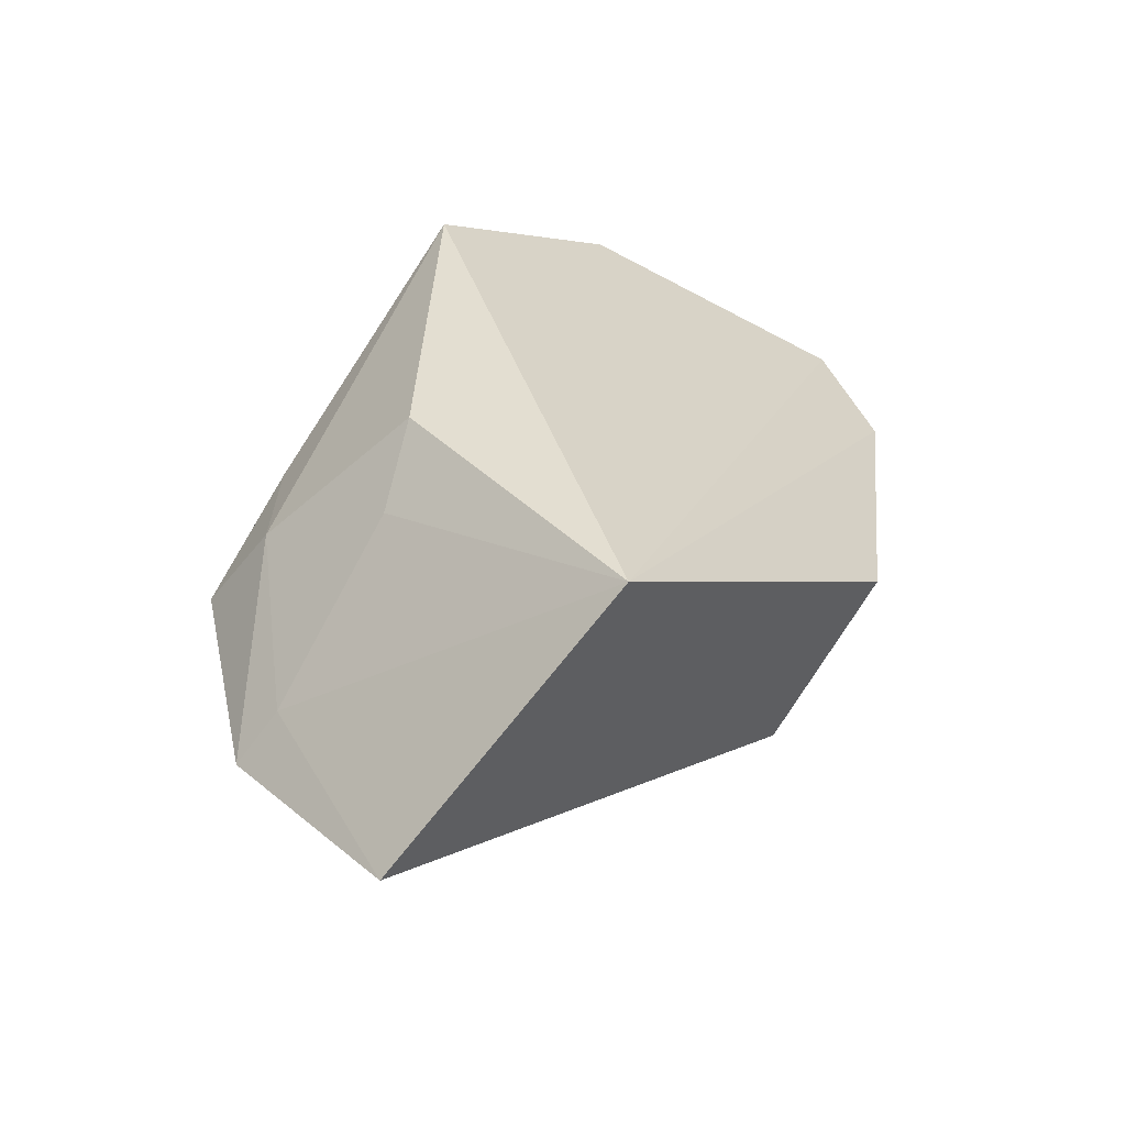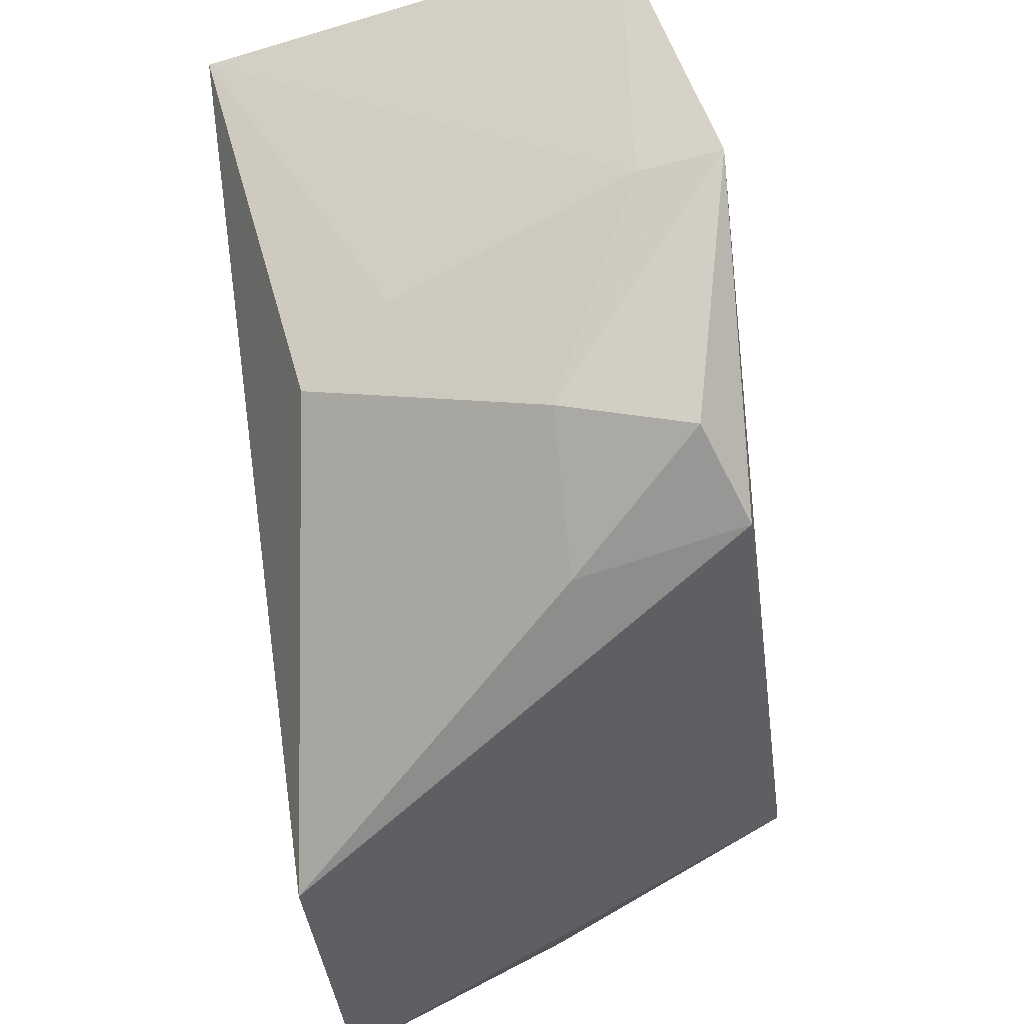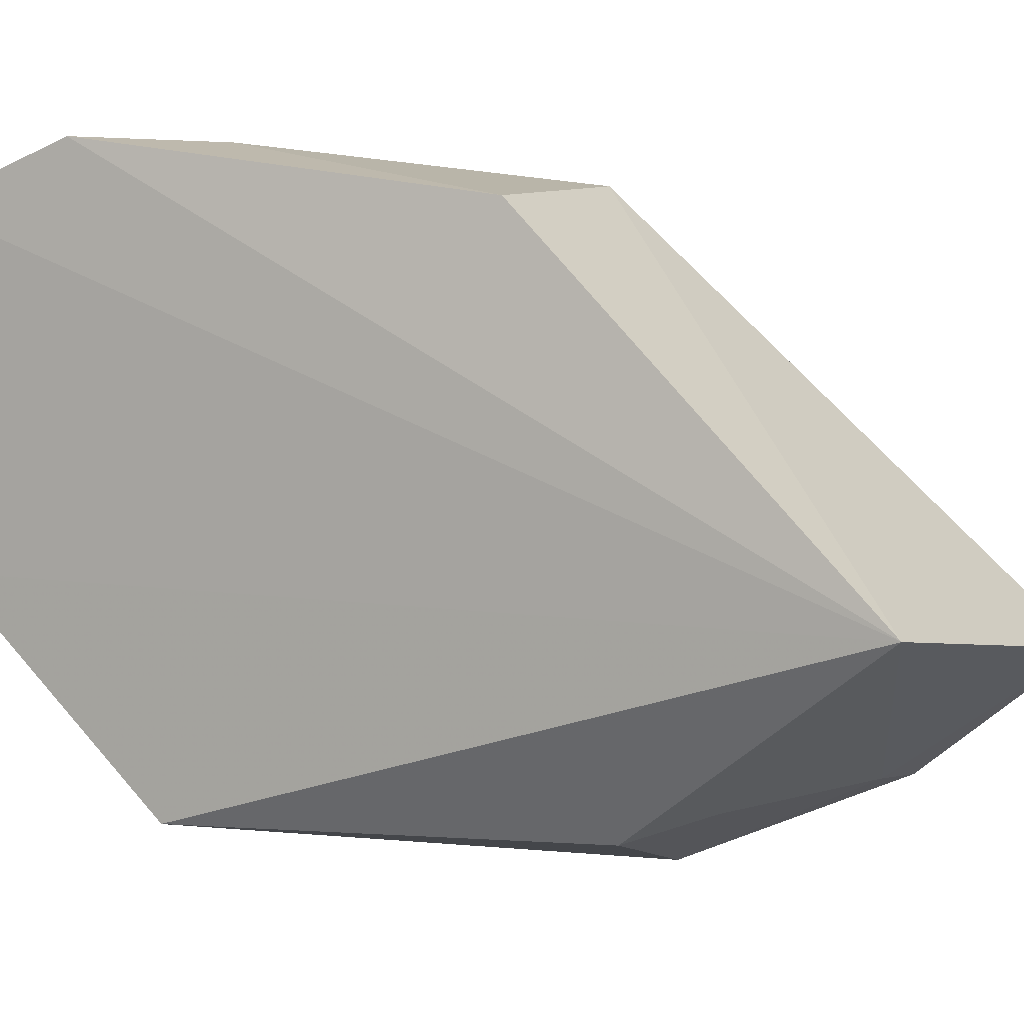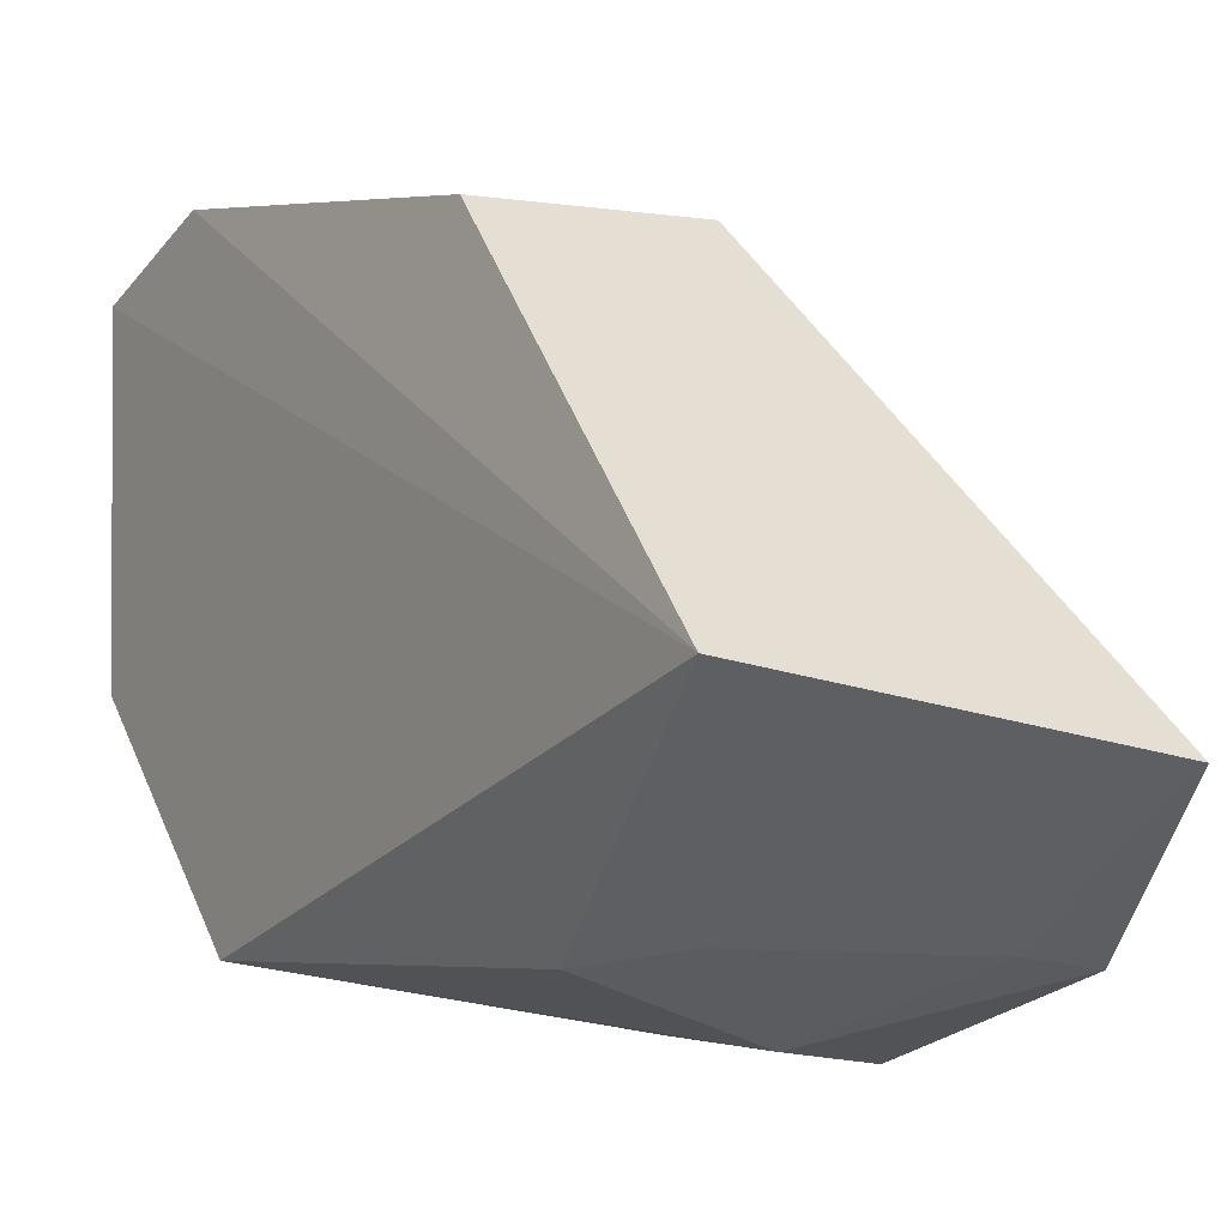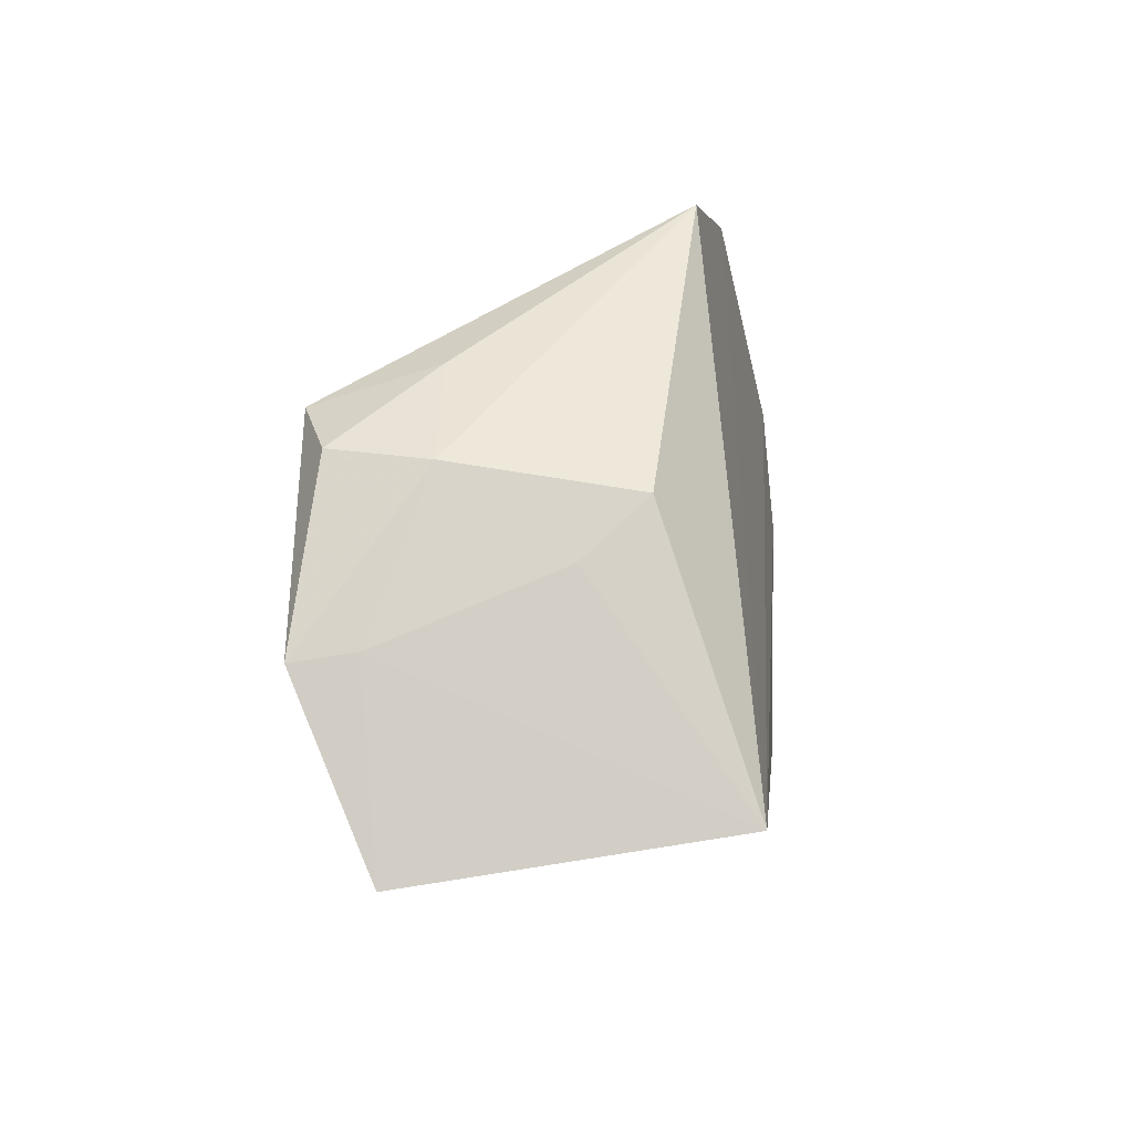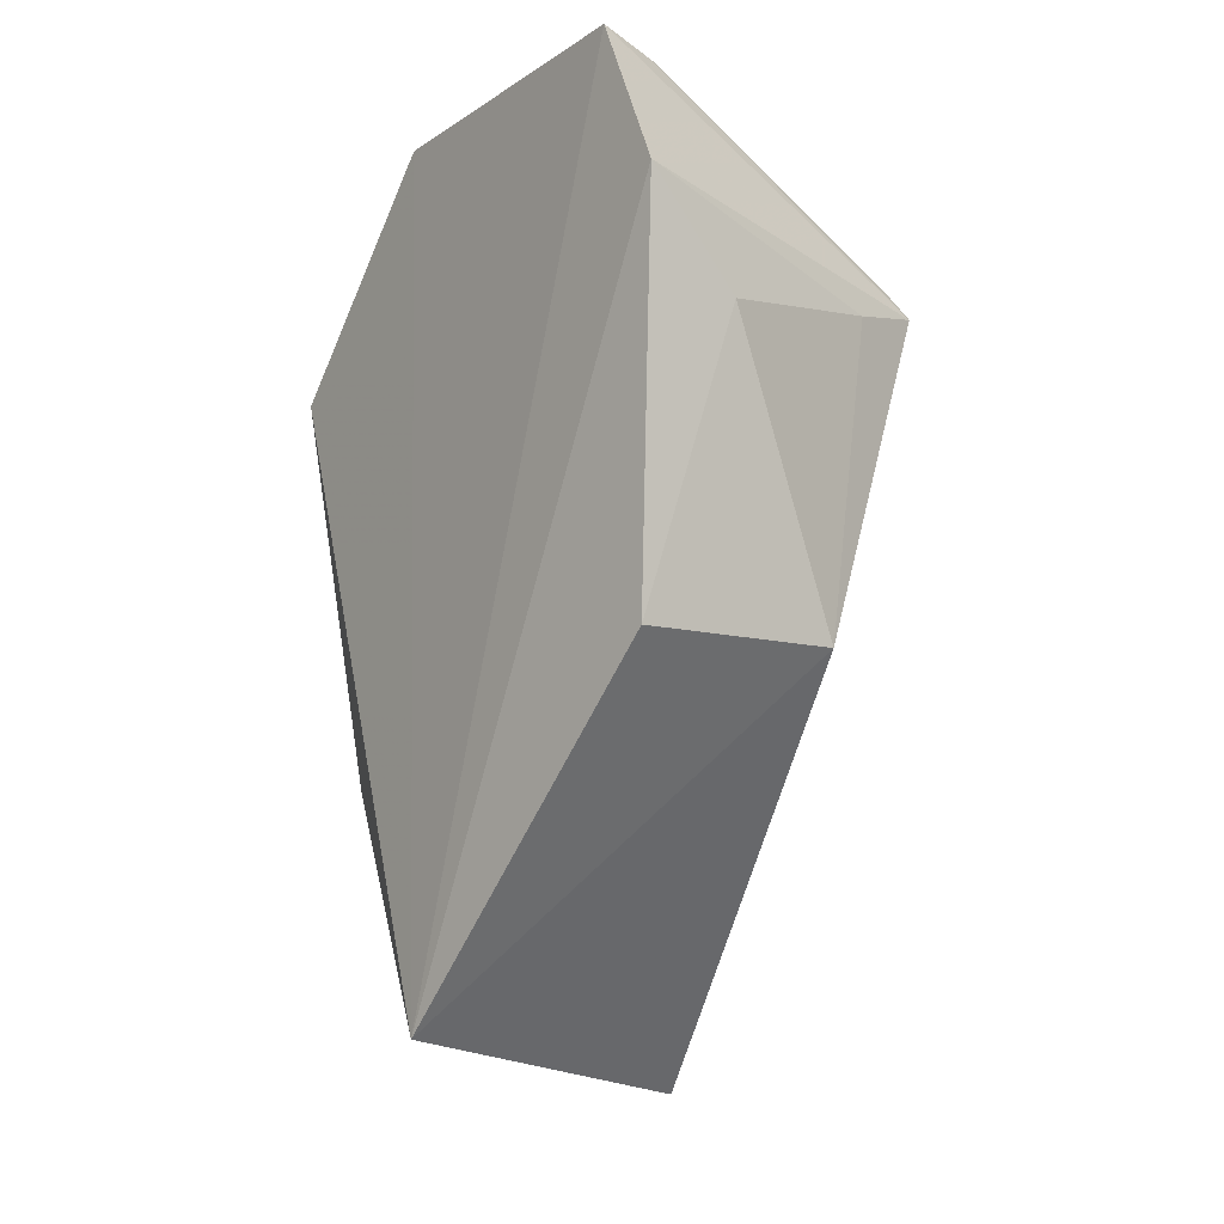
<metadata>
{"format":"obj","ext":"obj","renderer":"f3d","projection":"perspective","resolution":1024,"background":"white","views":[{"elev":-63.0,"azim":-118.2,"up":"+Y"},{"elev":-78.6,"azim":7.6,"up":"+Z"},{"elev":8.9,"azim":-64.3,"up":"+Z"},{"elev":-2.3,"azim":-31.6,"up":"+Z"},{"elev":-43.8,"azim":-166.2,"up":"+Y"},{"elev":-10.6,"azim":-35.2,"up":"+Y"}]}
</metadata>
<code>
v -0.0479 -0.06191 0.03297
v -0.03135 -0.1009 0.01179
v -0.02894 -0.06279 0.01718
v -0.04862 -0.06632 0.004364
v -0.04836 -0.0983 0.01498
v -0.02951 -0.07926 0.001976
v -0.04854 -0.0557 0.01426
v -0.02963 -0.06457 0.02878
v -0.03647 -0.08139 0.03084
v -0.02872 -0.09289 0.00487
v -0.04825 -0.05486 0.03
v -0.0469 -0.08142 0.03083
v -0.0432 -0.06707 0.03267
v -0.03205 -0.09248 0.005402
v -0.03897 -0.05795 0.02744
v -0.0337 -0.06546 0.03005
v -0.04565 -0.08596 0.0051
v -0.04488 -0.05535 0.02896
v -0.03014 -0.06293 0.02761
v -0.04194 -0.08882 0.005822
v -0.03623 -0.0847 0.001872
v -0.0392 -0.05742 0.0195
v -0.03641 -0.07805 0.001908
v -0.031 -0.08343 0.001078
f 6 4 3
f 7 3 4
f 7 4 5
f 9 5 2
f 9 2 8
f 10 6 3
f 10 8 2
f 10 3 8
f 11 7 5
f 11 5 1
f 11 1 8
f 12 1 5
f 12 5 9
f 13 12 9
f 13 1 12
f 14 10 2
f 14 2 5
f 16 13 9
f 16 9 8
f 16 8 1
f 16 1 13
f 17 5 4
f 18 11 8
f 18 7 11
f 19 8 3
f 19 3 15
f 19 18 8
f 19 15 18
f 20 14 5
f 20 5 17
f 21 17 4
f 21 10 14
f 21 20 17
f 21 14 20
f 22 18 15
f 22 15 3
f 22 3 7
f 22 7 18
f 23 21 4
f 23 4 6
f 24 6 10
f 24 10 21
f 24 23 6
f 24 21 23

</code>
